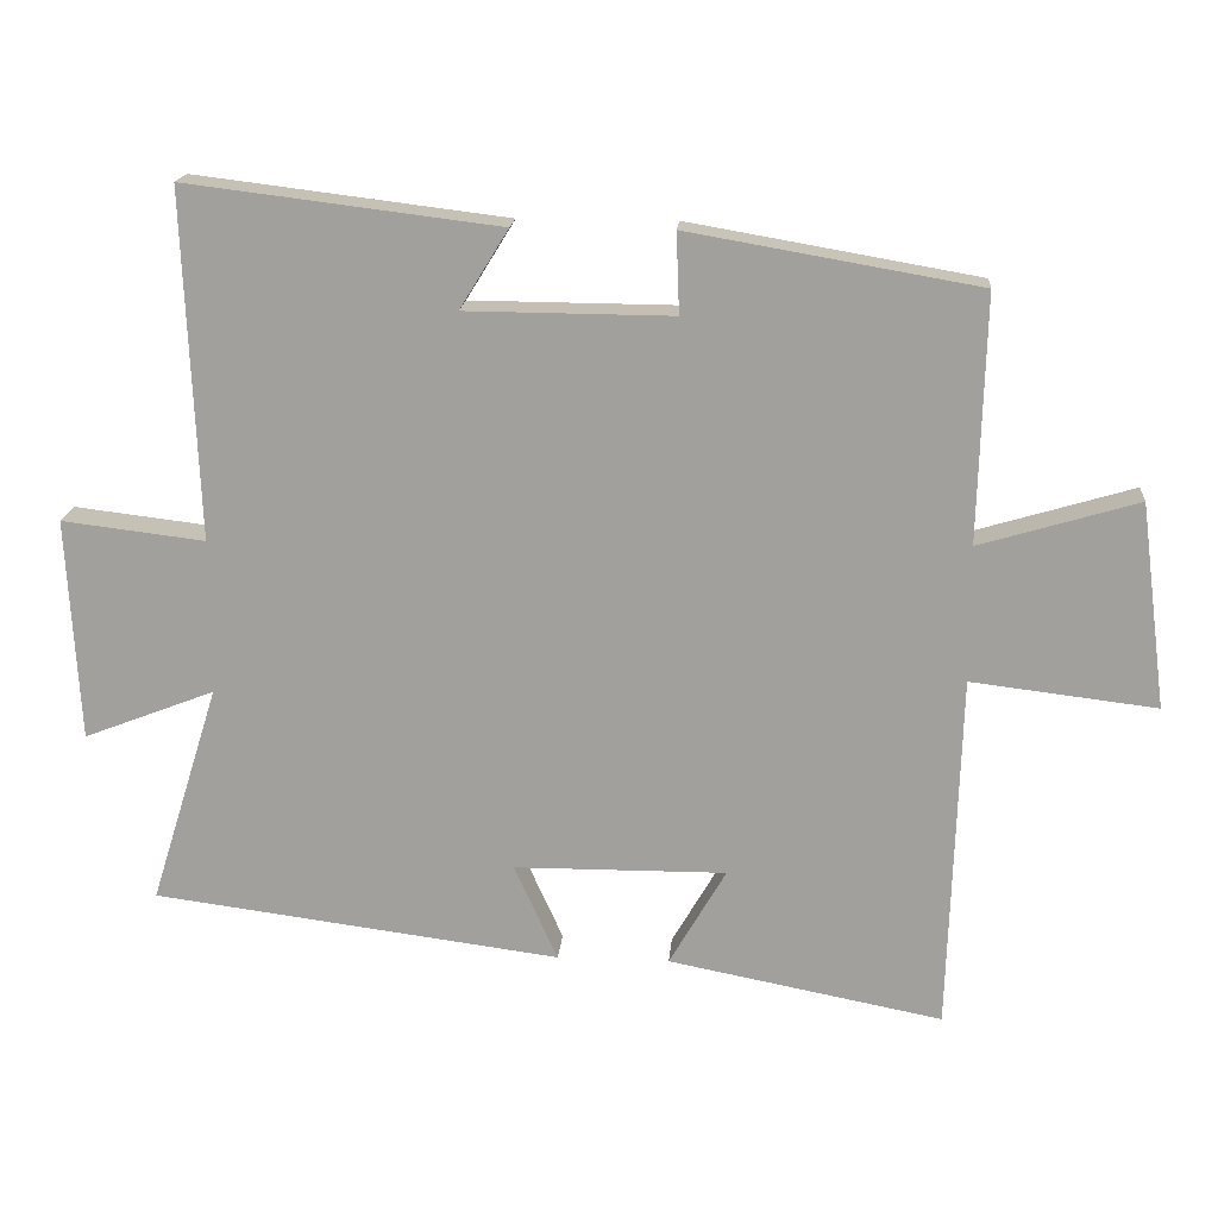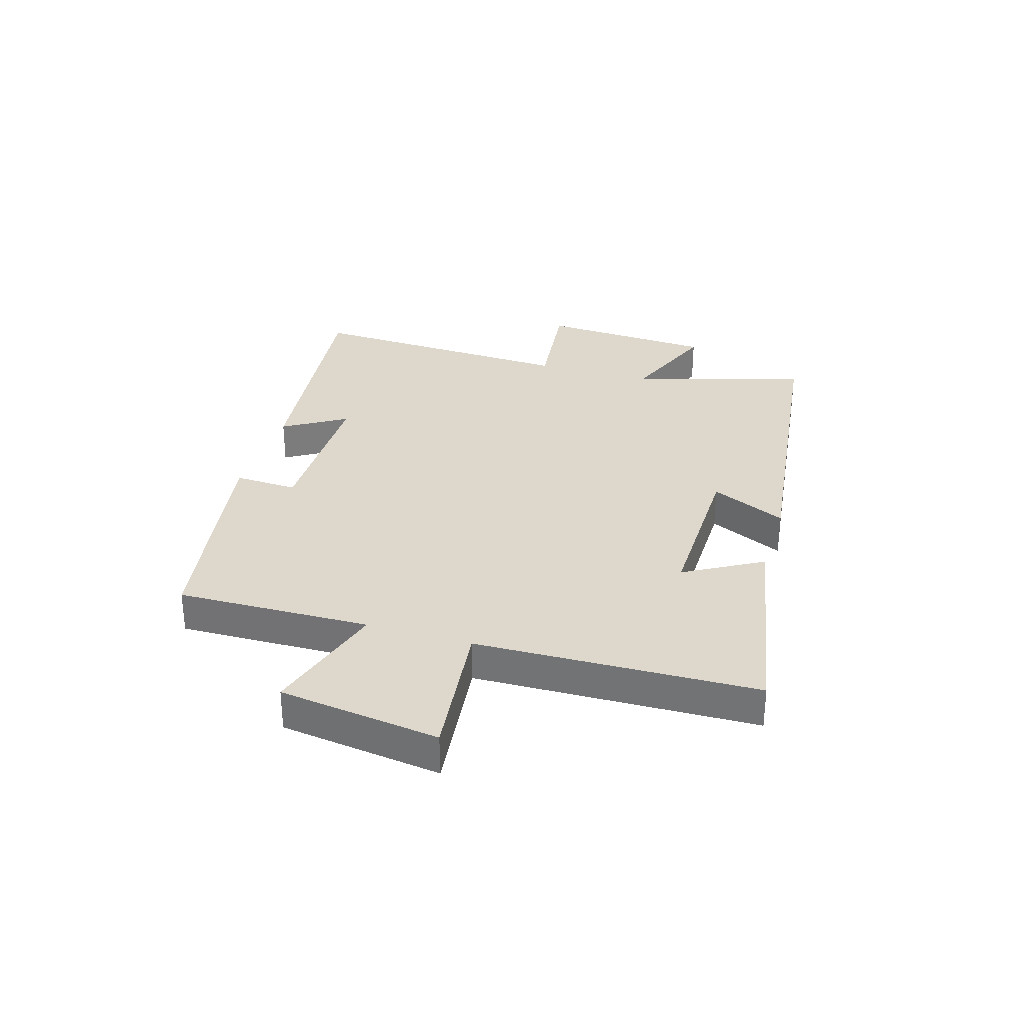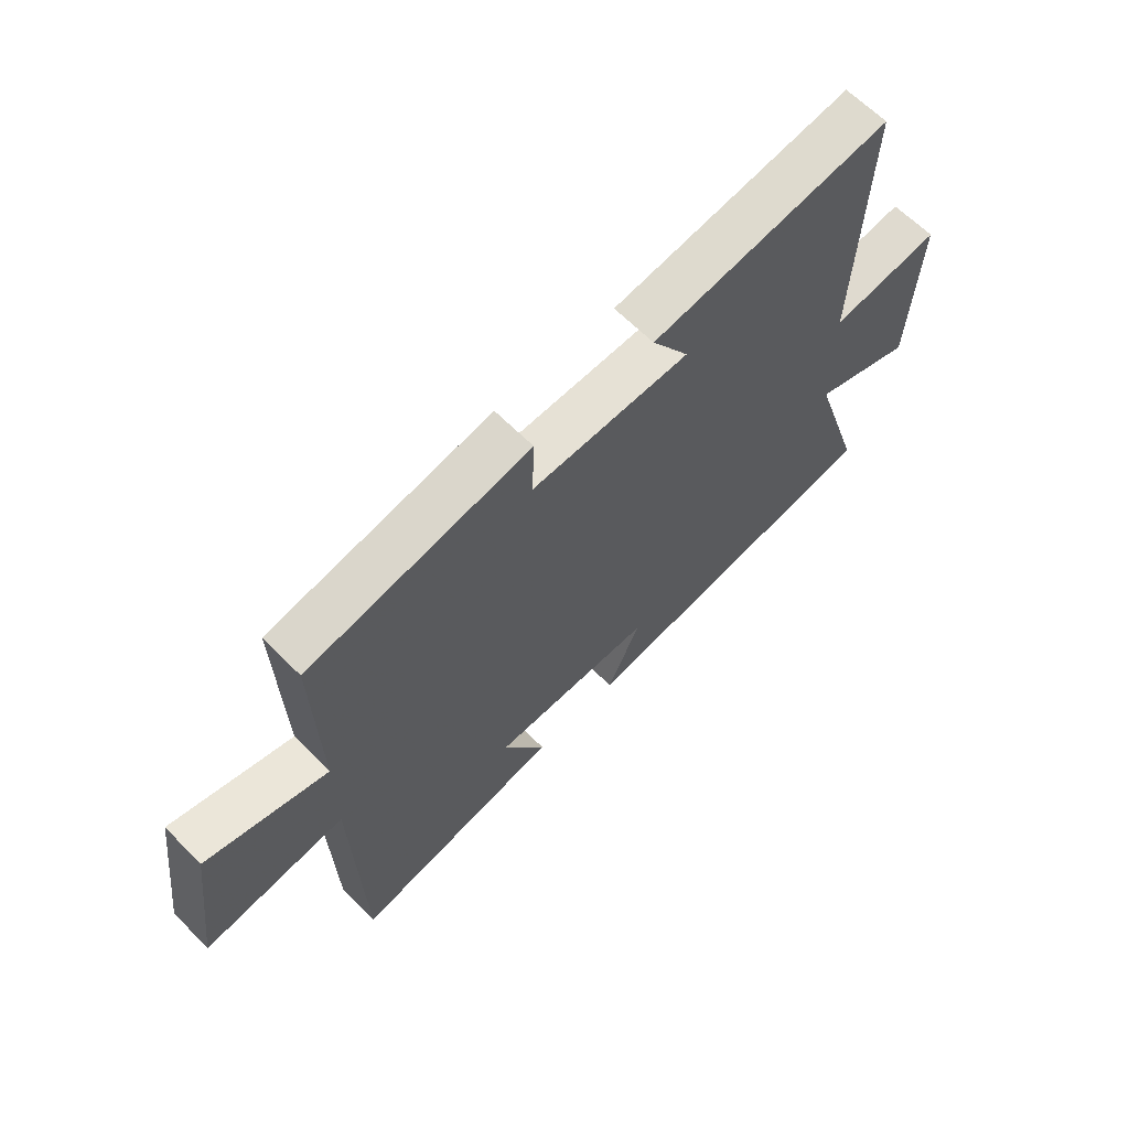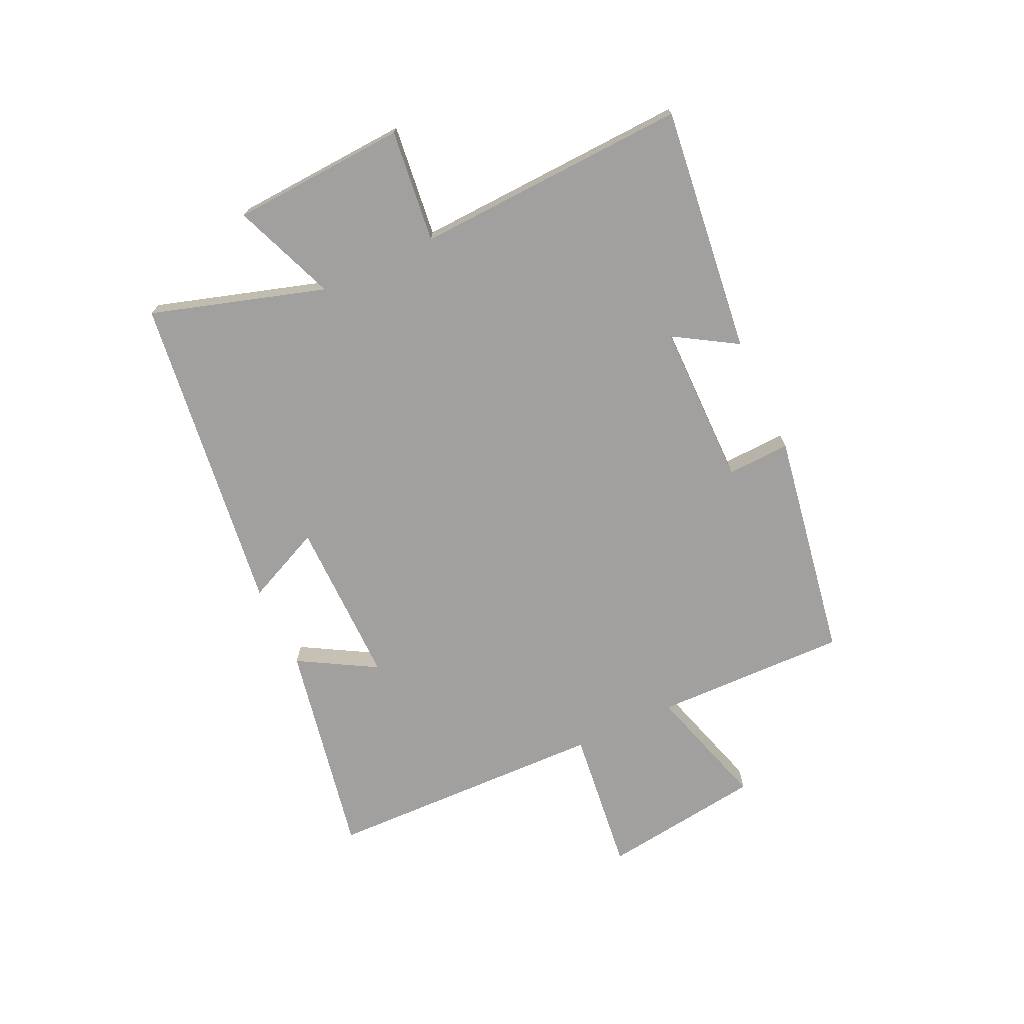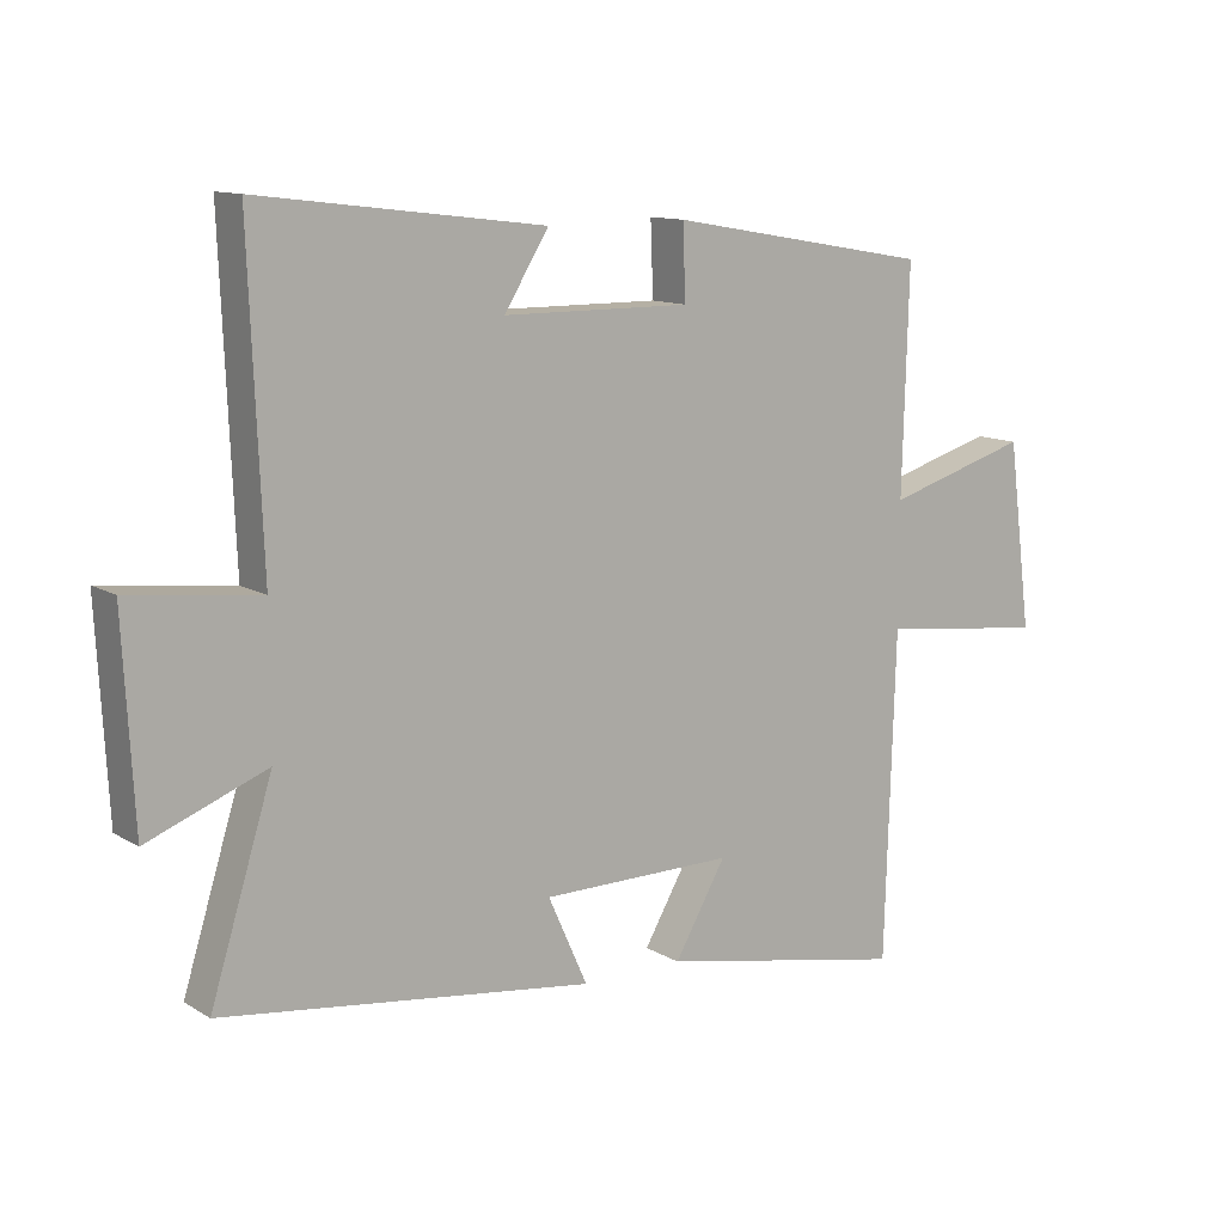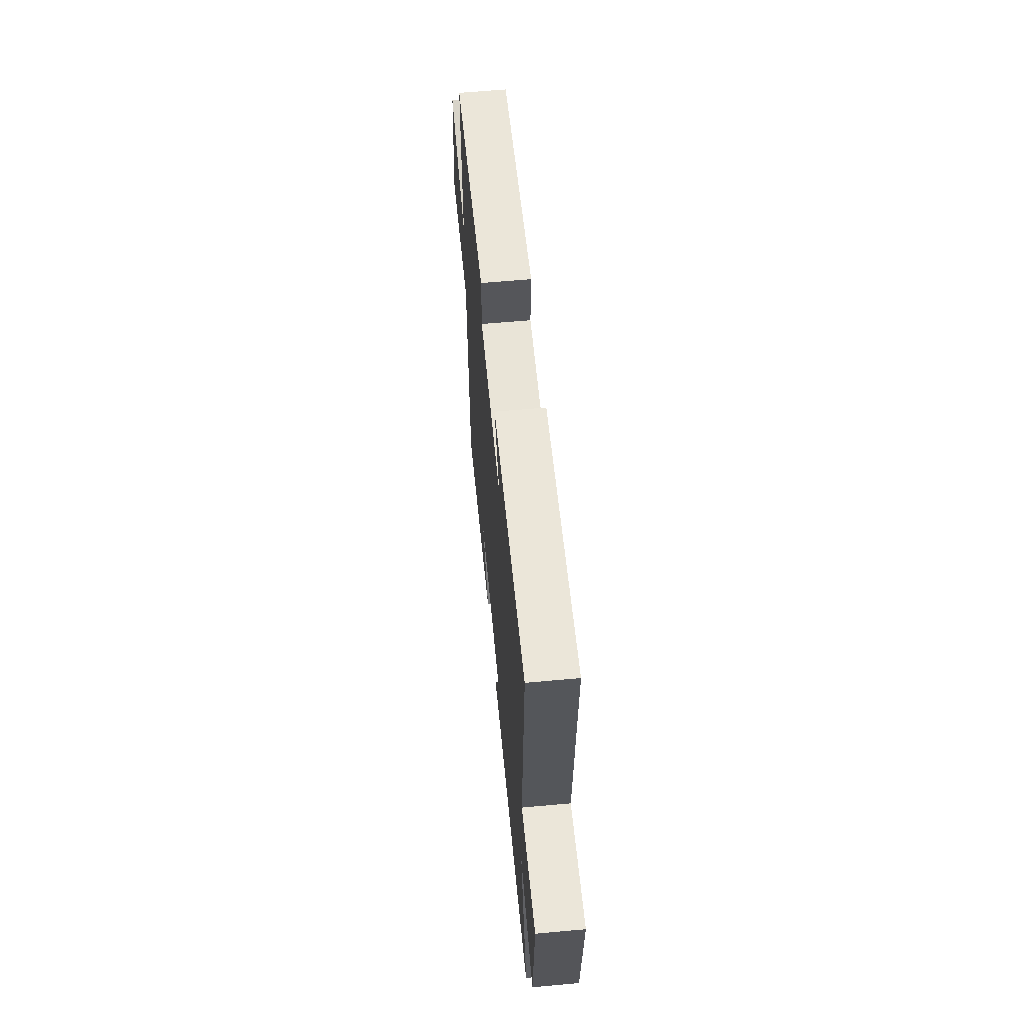
<metadata>
{"format":"obj","ext":"obj","renderer":"f3d","projection":"perspective","resolution":1024,"background":"white","views":[{"elev":17.6,"azim":4.7,"up":"+Z"},{"elev":31.3,"azim":107.1,"up":"+Y"},{"elev":64.1,"azim":135.3,"up":"+Z"},{"elev":-71.9,"azim":-64.8,"up":"+Y"},{"elev":11.8,"azim":-35.8,"up":"+Z"},{"elev":61.3,"azim":-95.3,"up":"+Z"}]}
</metadata>
<code>
v -0.519 0.07 0.552
v -0.094 0.07 0.5
v -0.16 0.07 0.393
v 0.12 0.07 0.391
v 0.116 0.07 0.5
v 0.509 0.07 0.432
v 0.5 0.07 0.098
v 0.715 0.07 0.162
v 0.751 0.07 -0.116
v 0.5 0.07 -0.086
v 0.485 0.07 -0.572
v 0.113 0.07 -0.5
v 0.19 0.07 -0.367
v -0.098 0.07 -0.369
v -0.039 0.07 -0.5
v -0.593 0.07 -0.428
v -0.5 0.07 -0.129
v -0.678 0.07 -0.198
v -0.694 0.07 0.104
v -0.5 0.07 0.081
v -0.519 0 0.552
v -0.094 0 0.5
v -0.16 0 0.393
v 0.12 0 0.391
v 0.116 0 0.5
v 0.509 0 0.432
v 0.5 0 0.098
v 0.715 0 0.162
v 0.751 0 -0.116
v 0.5 0 -0.086
v 0.485 0 -0.572
v 0.113 0 -0.5
v 0.19 0 -0.367
v -0.098 0 -0.369
v -0.039 0 -0.5
v -0.593 0 -0.428
v -0.5 0 -0.129
v -0.678 0 -0.198
v -0.694 0 0.104
v -0.5 0 0.081
f 17 18 19 20
f 14 15 16 17
f 13 14 17 20
f 10 11 12 13
f 10 13 20 1
f 7 8 9 10
f 4 5 6 7
f 3 4 7 10
f 1 2 3
f 1 3 10
f 40 39 38 37
f 37 36 35 34
f 40 37 34 33
f 33 32 31 30
f 21 40 33 30
f 30 29 28 27
f 27 26 25 24
f 30 27 24 23
f 23 22 21
f 30 23 21
f 1 21 22 2
f 2 22 23 3
f 3 23 24 4
f 4 24 25 5
f 5 25 26 6
f 6 26 27 7
f 7 27 28 8
f 8 28 29 9
f 9 29 30 10
f 10 30 31 11
f 11 31 32 12
f 12 32 33 13
f 13 33 34 14
f 14 34 35 15
f 15 35 36 16
f 16 36 37 17
f 17 37 38 18
f 18 38 39 19
f 19 39 40 20
f 20 40 21 1

</code>
